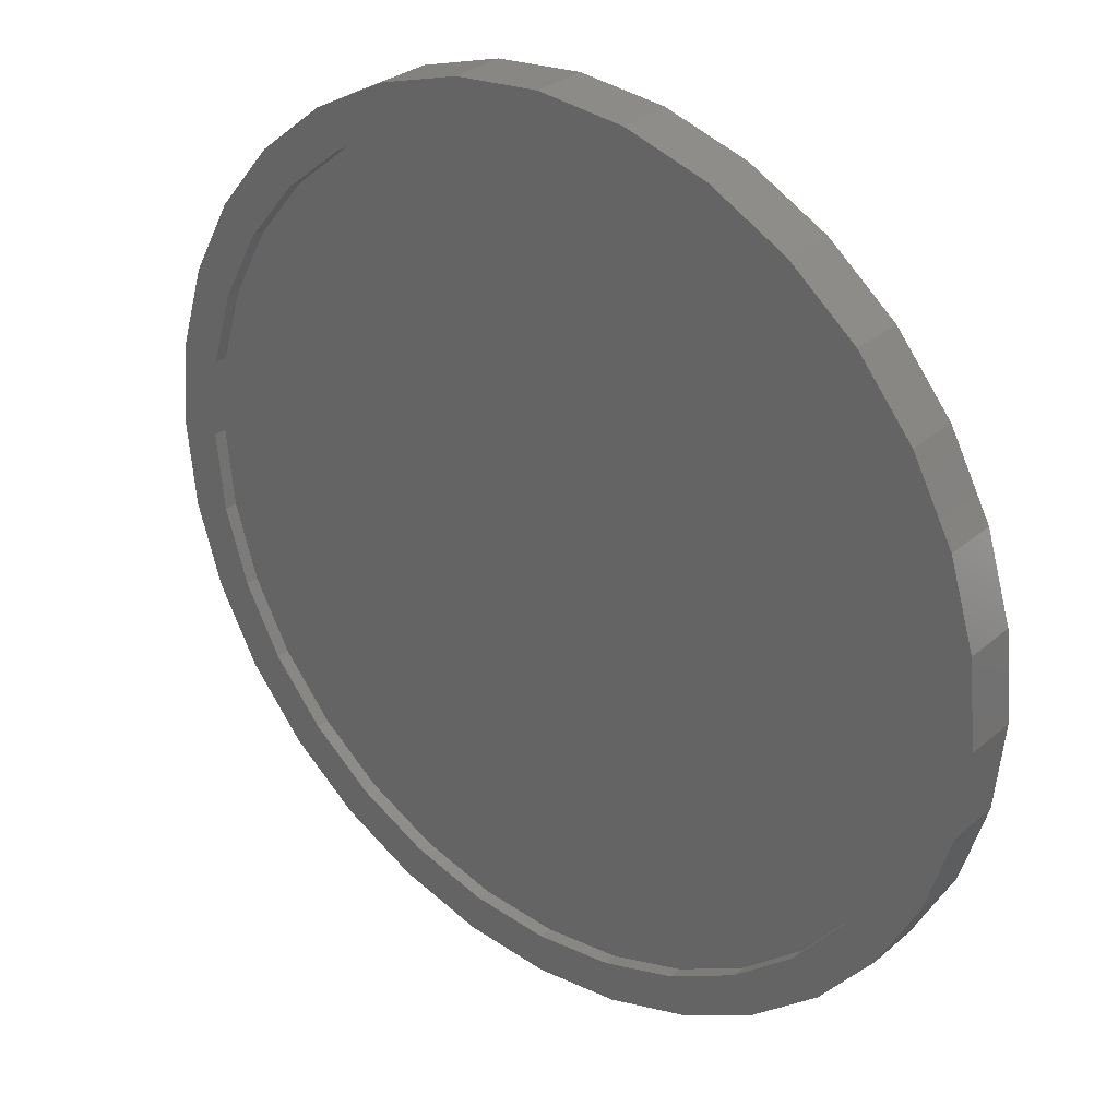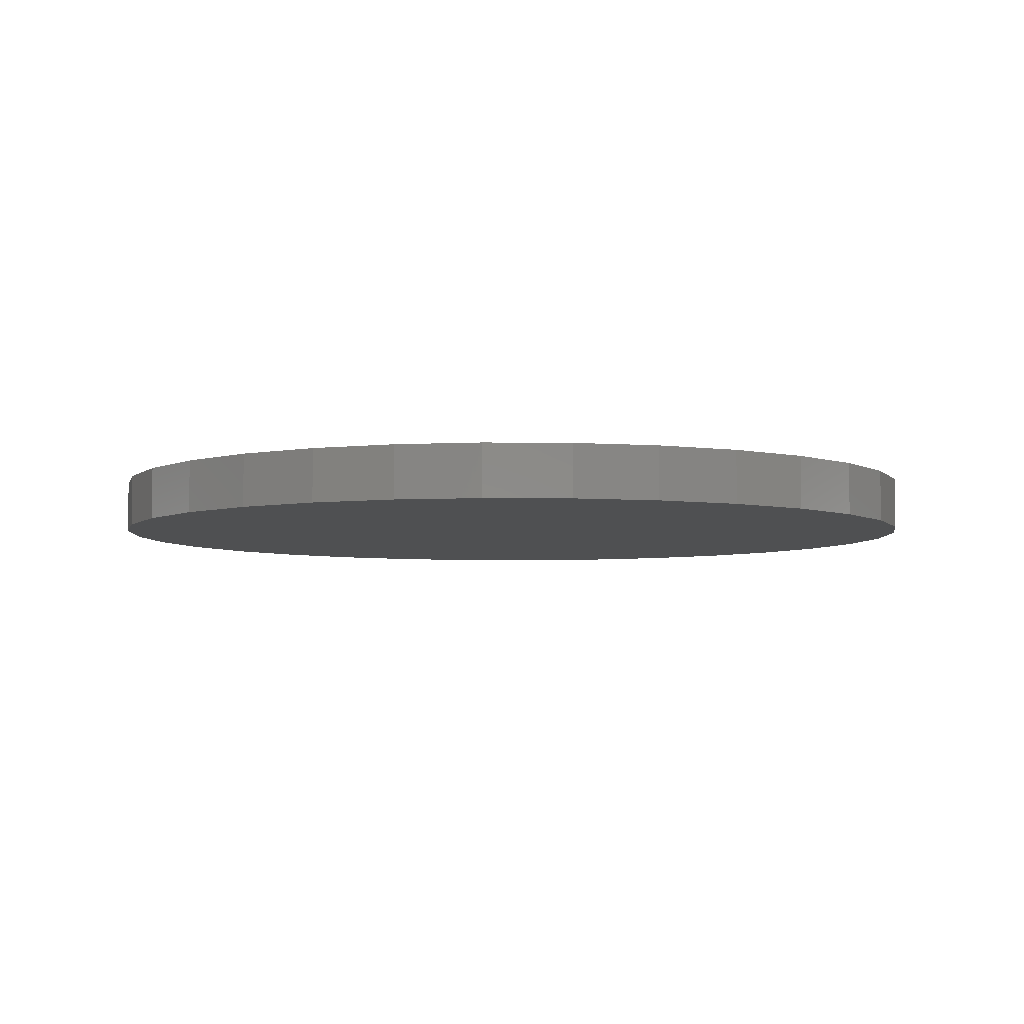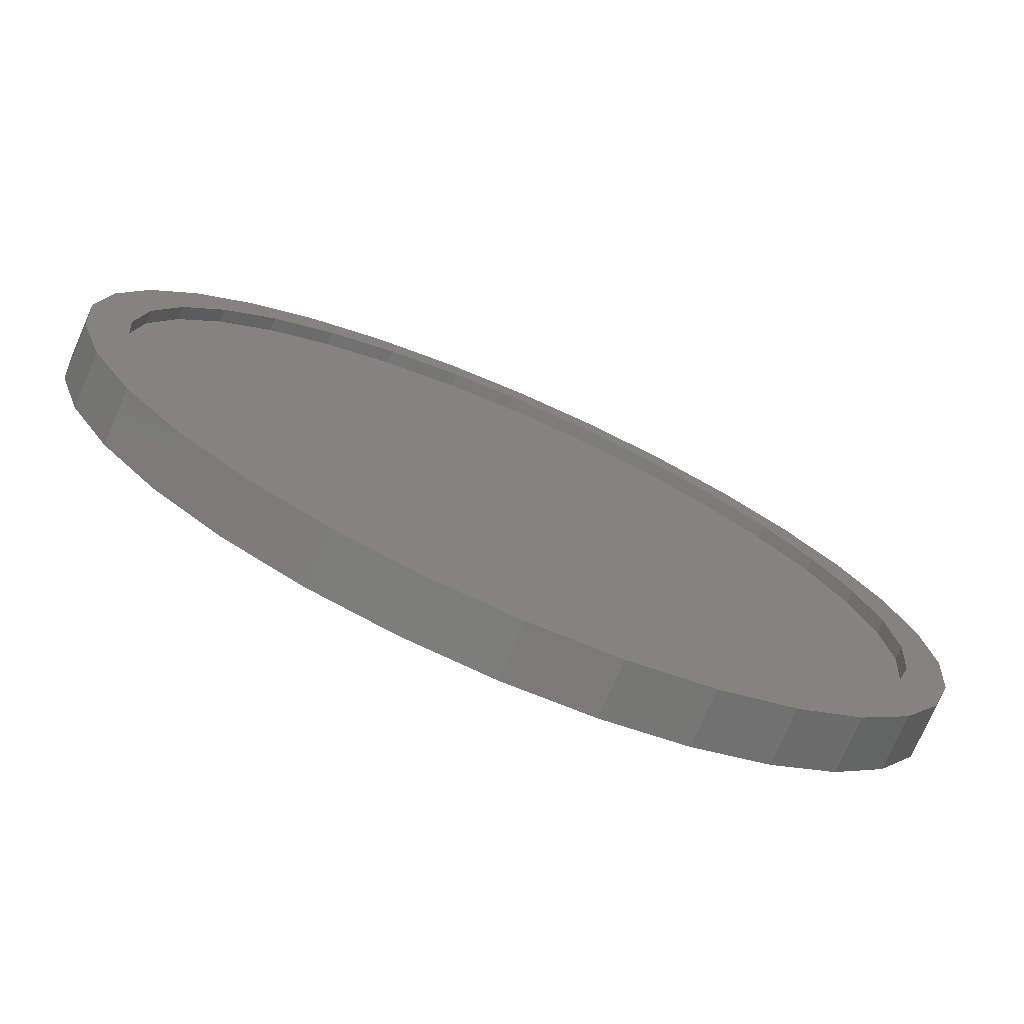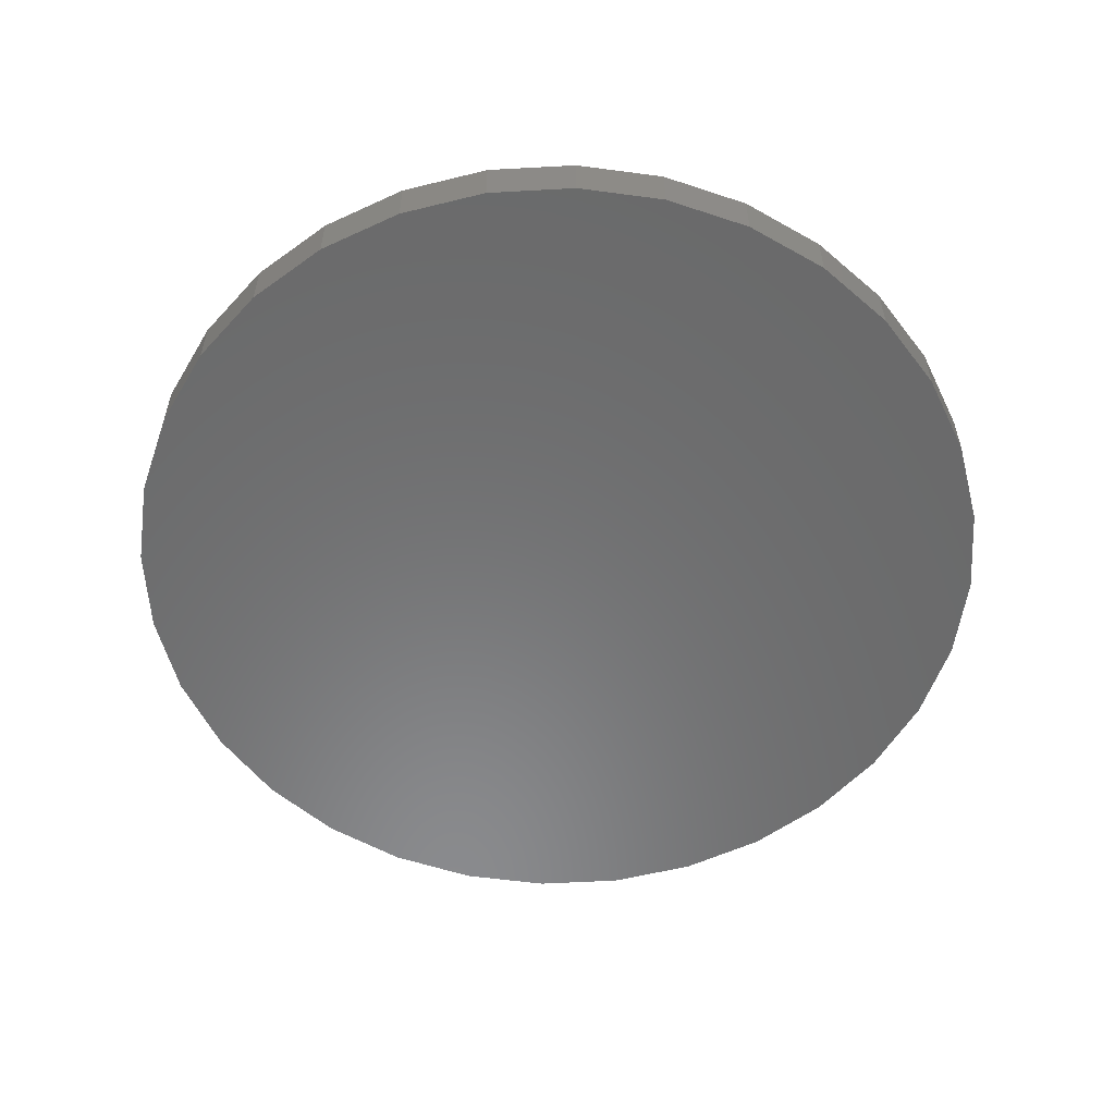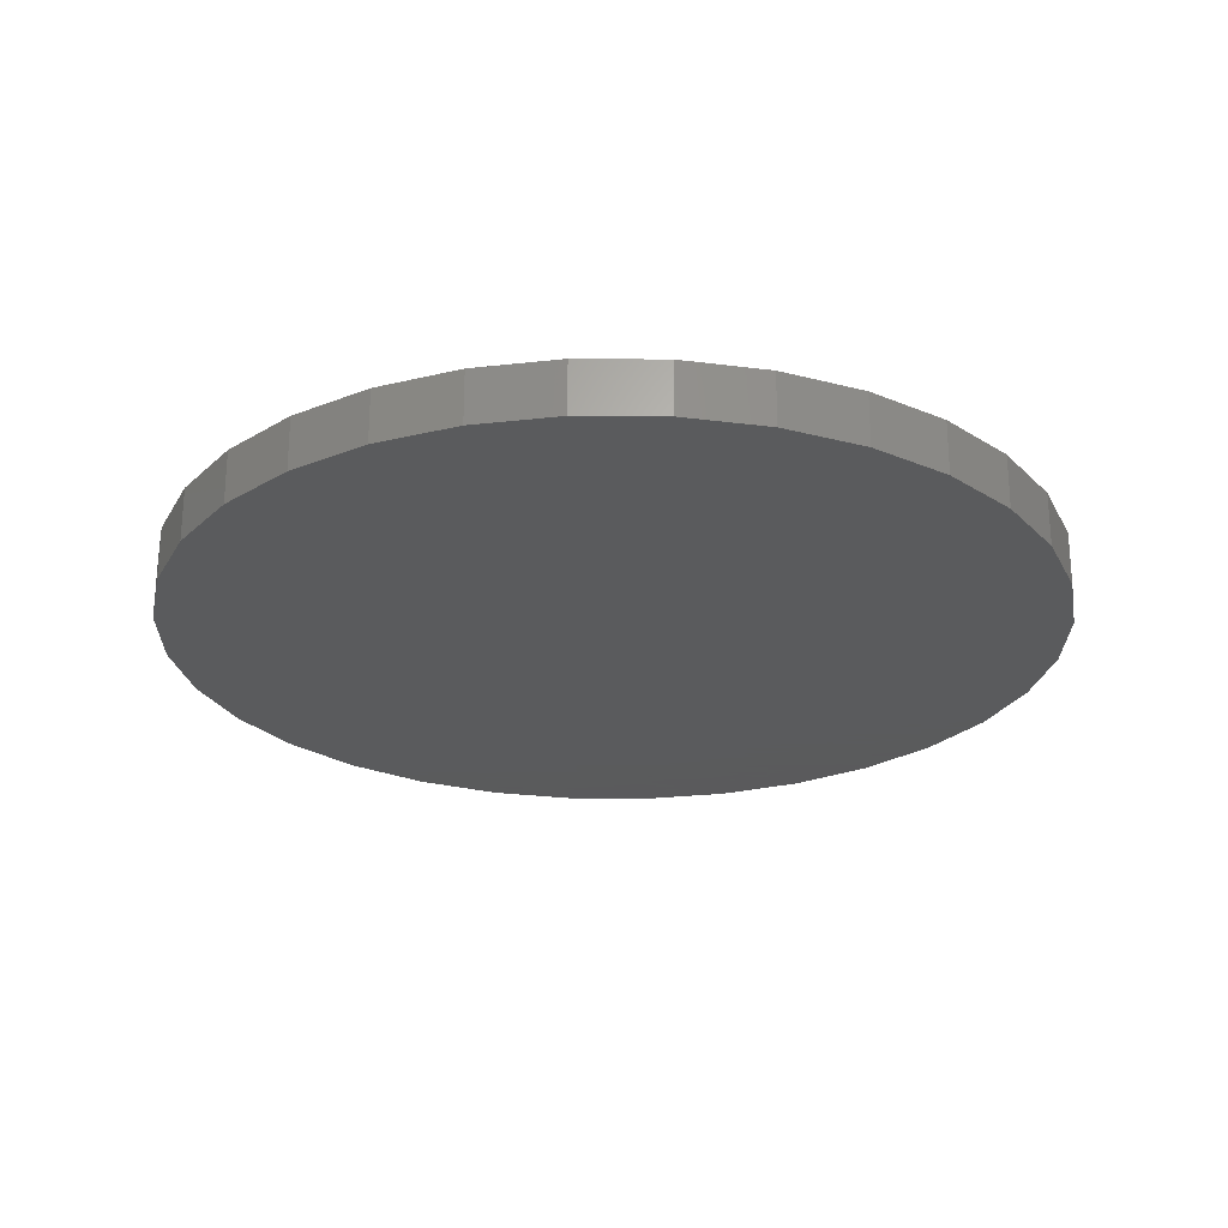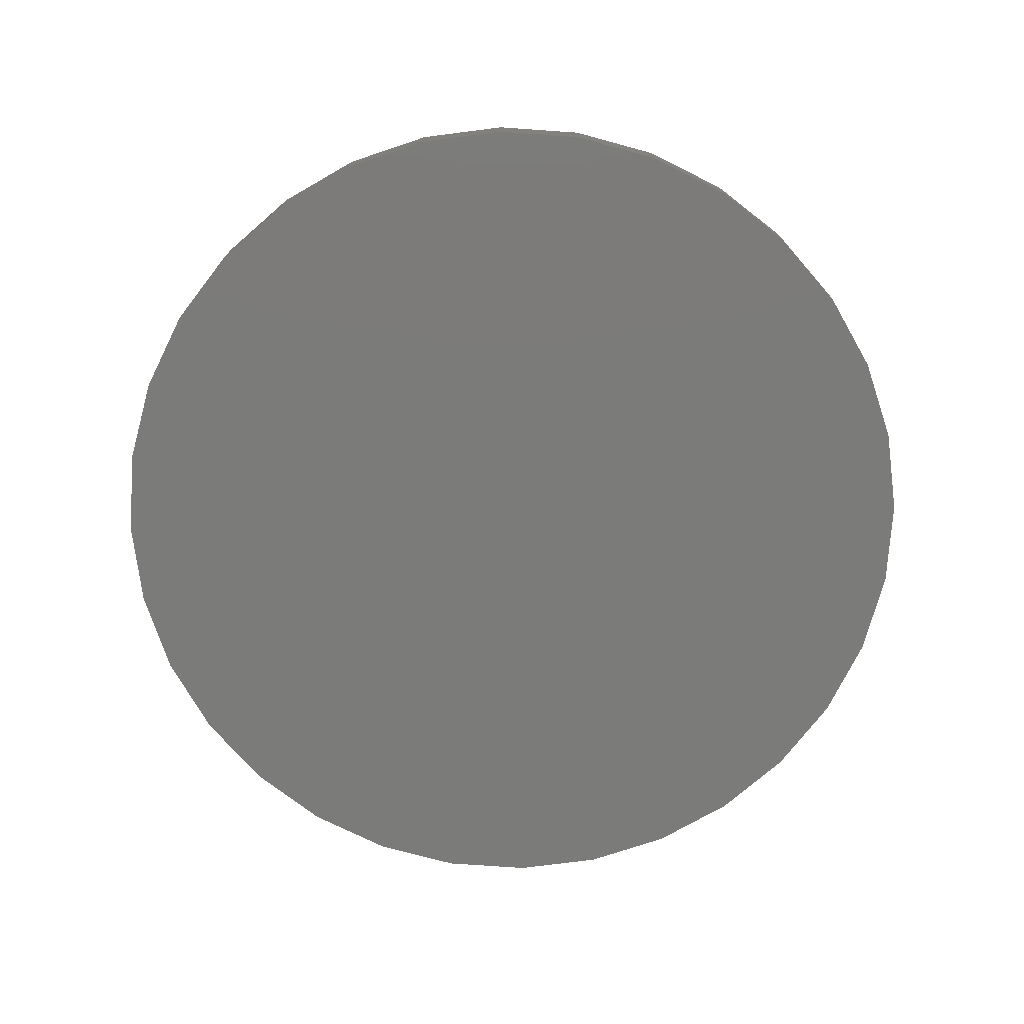
<metadata>
{"format":"stl","ext":"stl","renderer":"f3d","projection":"perspective","resolution":1024,"background":"white","views":[{"elev":30.4,"azim":-140.6,"up":"+Z"},{"elev":-5.2,"azim":116.2,"up":"+Y"},{"elev":-75.6,"azim":156.5,"up":"+Z"},{"elev":-56.4,"azim":-126.1,"up":"+Y"},{"elev":-24.8,"azim":-17.6,"up":"+Y"},{"elev":-74.3,"azim":-167.1,"up":"+Y"}]}
</metadata>
<code>
# stl→obj: 128 verts, 252 faces
v -0.5768 1.835e-17 0.3907
v -0.6353 1.186e-17 0.4297
v -0.4893 2.806e-17 0.4972
v 0.1451 9.85e-17 0.6897
v 0.007895 8.327e-17 0.7032
v 0.3039 1.161e-16 0.7146
v -0.2881 5.04e-17 -0.7146
v -0.4218 3.556e-17 -0.6432
v -0.2612 5.339e-17 -0.6497
v -0.1293 6.804e-17 -0.6897
v 0.007895 8.327e-17 -0.7032
v 0.007895 8.327e-17 -0.7735
v -0.143 6.651e-17 -0.7587
v 0.1588 1e-16 0.7587
v 0.007895 8.327e-17 0.7735
v -0.2881 5.04e-17 0.7146
v -0.143 6.651e-17 0.7587
v -0.1293 6.804e-17 0.6897
v -0.2612 5.339e-17 0.6497
v -0.4218 3.556e-17 0.6432
v -0.3828 3.989e-17 0.5847
v -0.5391 2.254e-17 0.547
v -0.3828 3.989e-17 -0.5847
v -0.5391 2.254e-17 -0.547
v -0.4893 2.806e-17 -0.4972
v -0.6353 1.186e-17 -0.4297
v -0.5768 1.835e-17 -0.3907
v -0.7067 3.926e-18 -0.296
v -0.6418 1.114e-17 -0.2691
v -0.7508 -9.611e-19 -0.1509
v -0.6818 6.695e-18 -0.1372
v -0.7656 -2.611e-18 4.392e-16
v -0.6953 5.195e-18 8.277e-17
v -0.7508 -9.611e-19 0.1509
v -0.6818 6.695e-18 0.1372
v -0.7067 3.926e-18 0.296
v -0.6418 1.114e-17 0.2691
v 0.5926 1.482e-16 0.3907
v 0.5051 1.385e-16 0.4972
v 0.6511 1.547e-16 0.4297
v 0.3986 1.266e-16 0.5847
v 0.5549 1.44e-16 0.547
v 0.277 1.131e-16 0.6497
v 0.4376 1.31e-16 0.6432
v 0.3986 1.266e-16 -0.5847
v 0.5051 1.385e-16 -0.4972
v 0.5549 1.44e-16 -0.547
v 0.5926 1.482e-16 -0.3907
v 0.6511 1.547e-16 -0.4297
v 0.6576 1.554e-16 -0.2691
v 0.7225 1.626e-16 -0.296
v 0.6976 1.598e-16 -0.1372
v 0.7666 1.675e-16 -0.1509
v 0.7111 1.613e-16 -8.947e-17
v 0.7814 1.691e-16 -9.702e-16
v 0.6976 1.598e-16 0.1372
v 0.7666 1.675e-16 0.1509
v 0.6576 1.554e-16 0.2691
v 0.7225 1.626e-16 0.296
v 0.1451 9.85e-17 -0.6897
v 0.3039 1.161e-16 -0.7146
v 0.277 1.131e-16 -0.6497
v 0.4376 1.31e-16 -0.6432
v 0.1588 1e-16 -0.7587
v 0.1451 -0.02344 -0.6897
v 0.277 -0.02344 -0.6497
v 0.3986 -0.02344 -0.5847
v 0.5051 -0.02344 -0.4972
v 0.5926 -0.02344 -0.3907
v 0.6576 -0.02344 -0.2691
v 0.6976 -0.02344 -0.1372
v 0.7111 -0.02344 -8.947e-17
v 0.007895 -0.02344 -0.7032
v -0.1293 -0.02344 -0.6897
v -0.2612 -0.02344 -0.6497
v -0.3828 -0.02344 -0.5847
v -0.4893 -0.02344 -0.4972
v -0.5768 -0.02344 -0.3907
v -0.6418 -0.02344 -0.2691
v -0.6818 -0.02344 -0.1372
v -0.6953 -0.02344 8.277e-17
v -0.1293 -0.02344 0.6897
v -0.2612 -0.02344 0.6497
v -0.3828 -0.02344 0.5847
v -0.4893 -0.02344 0.4972
v -0.5768 -0.02344 0.3907
v -0.6418 -0.02344 0.2691
v -0.6818 -0.02344 0.1372
v 0.007895 -0.02344 0.7032
v 0.1451 -0.02344 0.6897
v 0.277 -0.02344 0.6497
v 0.3986 -0.02344 0.5847
v 0.5051 -0.02344 0.4972
v 0.5926 -0.02344 0.3907
v 0.6576 -0.02344 0.2691
v 0.6976 -0.02344 0.1372
v 0.7814 -0.09375 -9.377e-17
v 0.7666 -0.09375 -0.1509
v 0.7225 -0.09375 -0.296
v 0.6511 -0.09375 -0.4297
v 0.5549 -0.09375 -0.547
v 0.4376 -0.09375 -0.6432
v 0.3039 -0.09375 -0.7146
v 0.1588 -0.09375 -0.7587
v 0.007895 -0.09375 -0.7735
v -0.143 -0.09375 -0.7587
v -0.2881 -0.09375 -0.7146
v -0.4218 -0.09375 -0.6432
v -0.5391 -0.09375 -0.547
v -0.6353 -0.09375 -0.4297
v -0.7067 -0.09375 -0.296
v -0.7508 -0.09375 -0.1509
v -0.7656 -0.09375 4.392e-16
v -0.7508 -0.09375 0.1509
v -0.7067 -0.09375 0.296
v -0.6353 -0.09375 0.4297
v -0.5391 -0.09375 0.547
v -0.4218 -0.09375 0.6432
v -0.2881 -0.09375 0.7146
v -0.143 -0.09375 0.7587
v 0.007895 -0.09375 0.7735
v 0.1588 -0.09375 0.7587
v 0.3039 -0.09375 0.7146
v 0.4376 -0.09375 0.6432
v 0.5549 -0.09375 0.547
v 0.6511 -0.09375 0.4297
v 0.7225 -0.09375 0.296
v 0.7666 -0.09375 0.1509
f 1 2 3
f 4 5 6
f 7 8 9
f 7 9 10
f 7 10 11
f 7 11 12
f 7 12 13
f 6 5 14
f 14 5 15
f 5 16 15
f 15 16 17
f 5 18 16
f 16 18 19
f 16 19 20
f 20 19 21
f 20 21 22
f 22 21 3
f 22 3 2
f 23 24 25
f 25 24 26
f 25 26 27
f 27 26 28
f 27 28 29
f 29 28 30
f 29 30 31
f 31 30 32
f 31 32 33
f 33 32 34
f 33 34 35
f 35 34 36
f 35 36 37
f 37 36 2
f 37 2 1
f 8 24 9
f 9 24 23
f 38 39 40
f 40 39 41
f 40 41 42
f 42 41 43
f 42 43 44
f 44 43 4
f 44 4 6
f 45 46 47
f 47 46 48
f 47 48 49
f 49 48 50
f 49 50 51
f 51 50 52
f 51 52 53
f 53 52 54
f 53 54 55
f 55 54 56
f 55 56 57
f 57 56 58
f 57 58 59
f 59 58 38
f 59 38 40
f 11 60 61
f 61 60 62
f 61 62 63
f 63 62 45
f 63 45 47
f 12 11 64
f 64 11 61
f 11 65 60
f 60 65 66
f 60 66 62
f 62 66 67
f 62 67 45
f 45 67 68
f 45 68 46
f 46 68 69
f 46 69 48
f 48 69 70
f 48 70 50
f 50 70 71
f 50 71 52
f 52 71 72
f 52 72 54
f 65 11 73
f 73 11 10
f 73 10 74
f 74 10 9
f 74 9 75
f 75 9 23
f 75 23 76
f 76 23 25
f 76 25 77
f 77 25 27
f 77 27 78
f 78 27 29
f 78 29 79
f 79 29 31
f 79 31 80
f 80 31 33
f 80 33 81
f 5 82 18
f 18 82 83
f 18 83 19
f 19 83 84
f 19 84 21
f 21 84 85
f 21 85 3
f 3 85 86
f 3 86 1
f 1 86 87
f 1 87 37
f 37 87 88
f 37 88 35
f 35 88 81
f 35 81 33
f 82 5 89
f 89 5 4
f 89 4 90
f 90 4 43
f 90 43 91
f 91 43 41
f 91 41 92
f 92 41 39
f 92 39 93
f 93 39 38
f 93 38 94
f 94 38 58
f 94 58 95
f 95 58 56
f 95 56 96
f 96 56 54
f 96 54 72
f 55 97 53
f 53 97 98
f 53 98 51
f 51 98 99
f 51 99 49
f 49 99 100
f 49 100 47
f 47 100 101
f 47 101 63
f 63 101 102
f 63 102 61
f 61 102 103
f 61 103 64
f 64 103 104
f 64 104 12
f 12 104 105
f 12 105 13
f 13 105 106
f 13 106 7
f 7 106 107
f 7 107 8
f 8 107 108
f 8 108 24
f 24 108 109
f 24 109 26
f 26 109 110
f 26 110 28
f 28 110 111
f 28 111 30
f 30 111 112
f 30 112 32
f 32 112 113
f 32 113 34
f 34 113 114
f 34 114 36
f 36 114 115
f 36 115 2
f 2 115 116
f 2 116 22
f 22 116 117
f 22 117 20
f 20 117 118
f 20 118 16
f 16 118 119
f 16 119 17
f 17 119 120
f 17 120 15
f 15 120 121
f 15 121 14
f 14 121 122
f 14 122 6
f 6 122 123
f 6 123 44
f 44 123 124
f 44 124 42
f 42 124 125
f 42 125 40
f 40 125 126
f 40 126 59
f 59 126 127
f 59 127 57
f 57 127 128
f 57 128 55
f 55 128 97
f 120 122 121
f 122 120 123
f 123 120 119
f 123 119 124
f 124 119 118
f 124 118 125
f 125 118 117
f 125 117 126
f 126 117 116
f 126 116 127
f 127 116 115
f 127 115 128
f 128 115 114
f 128 114 97
f 97 114 113
f 97 113 98
f 98 113 112
f 98 112 99
f 99 112 111
f 99 111 100
f 100 111 110
f 100 110 101
f 101 110 109
f 101 109 102
f 102 109 108
f 102 108 103
f 103 108 107
f 103 107 104
f 104 107 106
f 104 106 105
f 71 96 72
f 81 88 80
f 80 88 87
f 80 87 79
f 79 87 86
f 79 86 78
f 78 86 85
f 78 85 77
f 77 85 84
f 77 84 76
f 76 84 83
f 76 83 75
f 75 83 82
f 75 82 74
f 74 82 89
f 74 89 73
f 73 89 90
f 73 90 65
f 65 90 91
f 65 91 66
f 66 91 92
f 66 92 67
f 67 92 93
f 67 93 68
f 68 93 94
f 68 94 69
f 69 94 95
f 69 95 70
f 70 95 96
f 70 96 71

</code>
